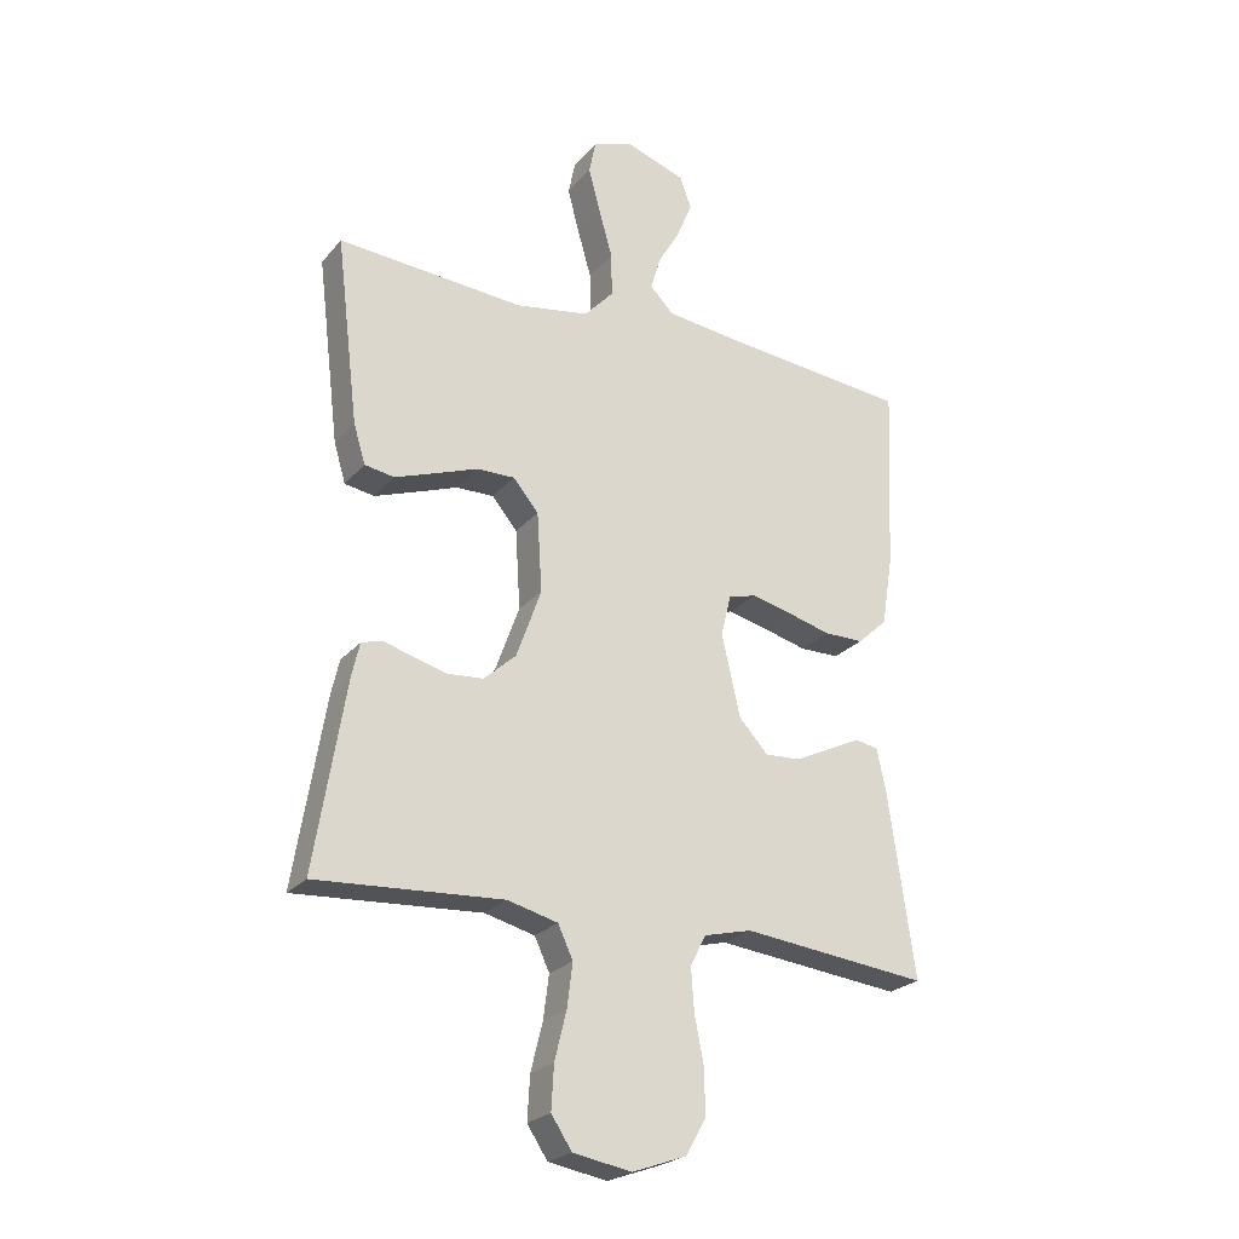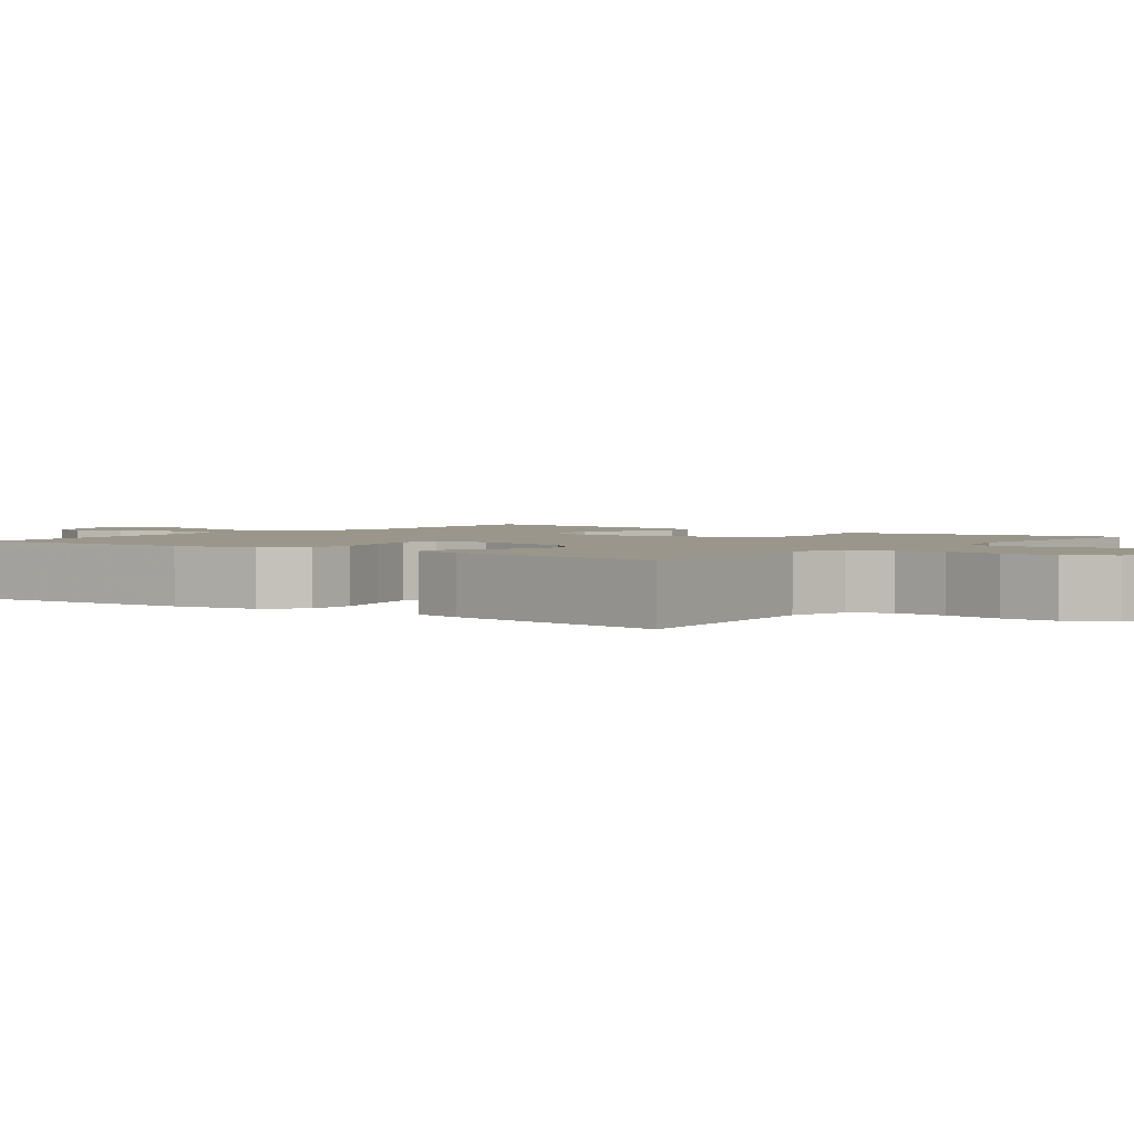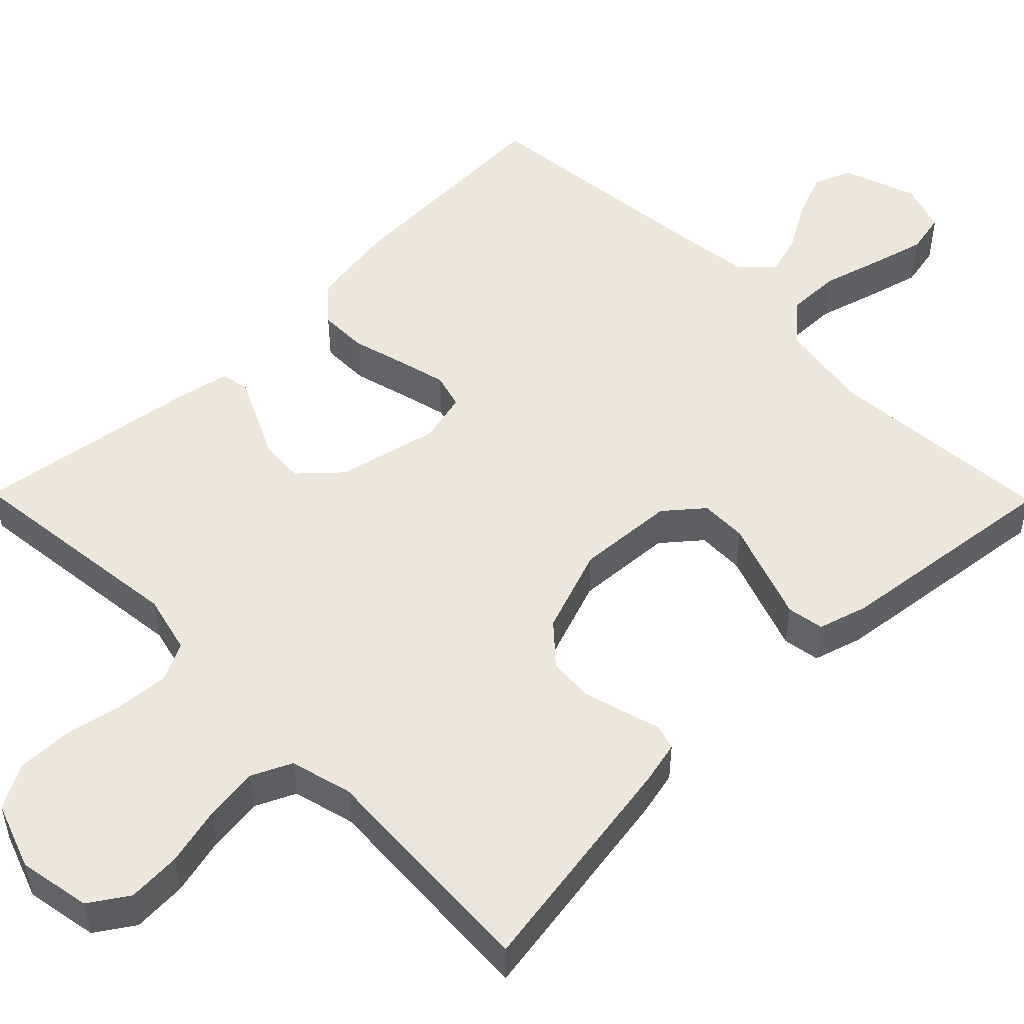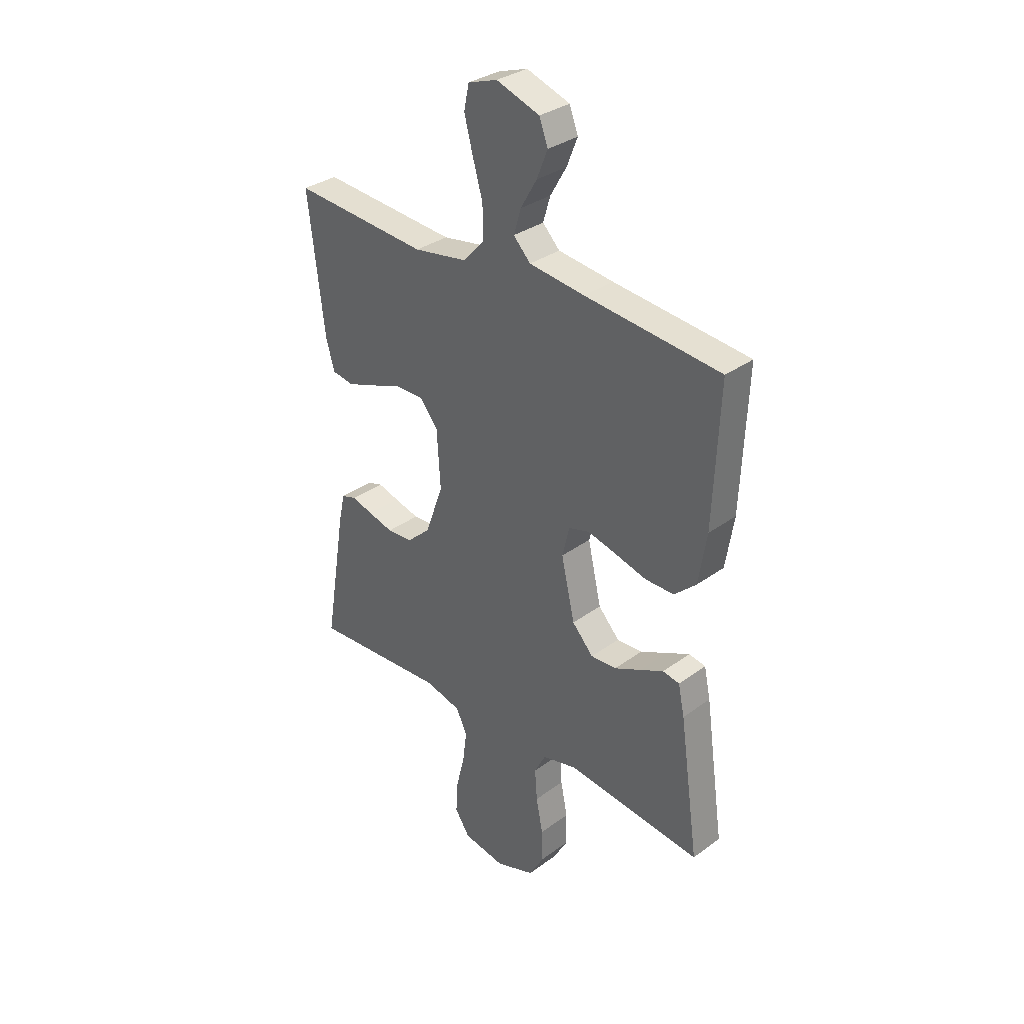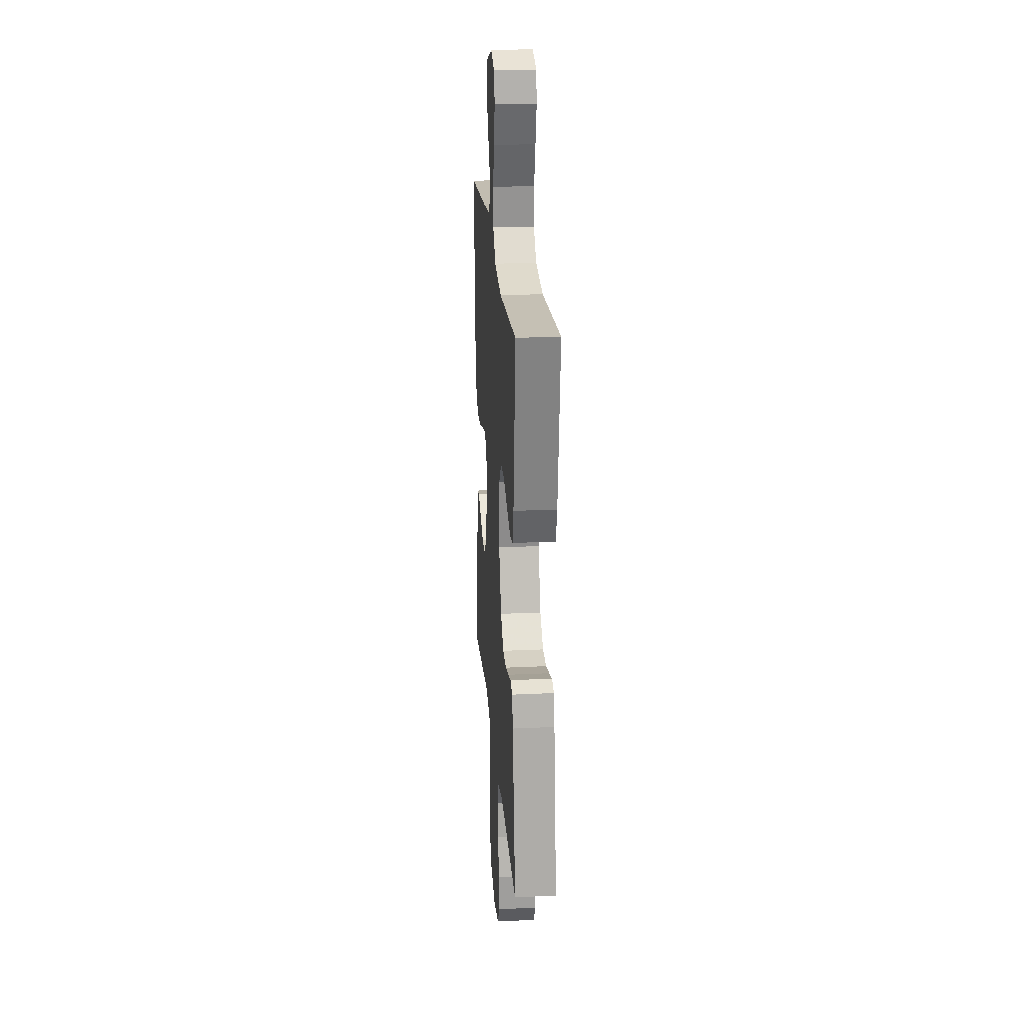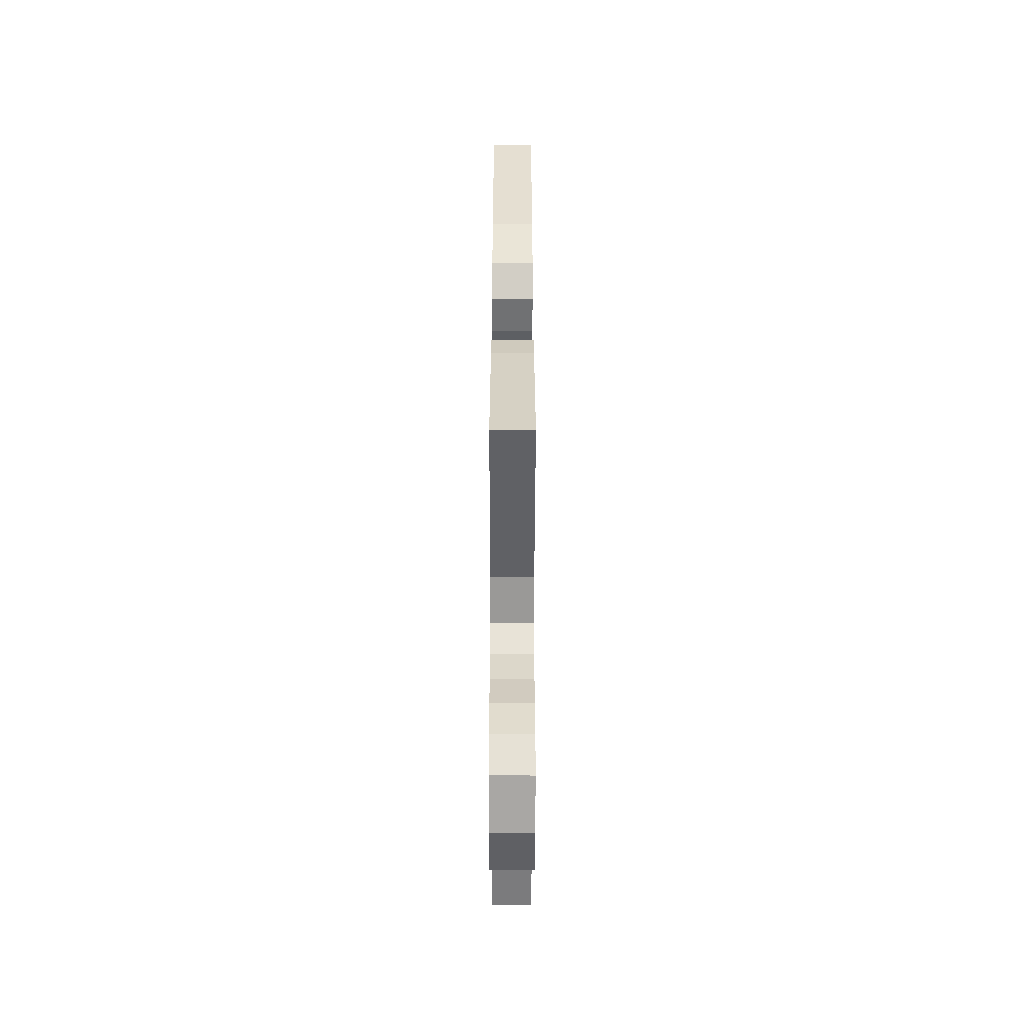
<metadata>
{"format":"obj","ext":"obj","renderer":"f3d","projection":"perspective","resolution":1024,"background":"white","views":[{"elev":-24.0,"azim":-29.7,"up":"+Z"},{"elev":2.3,"azim":127.8,"up":"+Y"},{"elev":50.8,"azim":-134.5,"up":"+Y"},{"elev":32.9,"azim":44.8,"up":"+Z"},{"elev":22.8,"azim":-94.6,"up":"+Z"},{"elev":-55.1,"azim":89.9,"up":"+Z"}]}
</metadata>
<code>
v 0.5 0.07 0.5
v 0.487 0.07 0.2
v 0.469 0.07 0.088
v 0.421 0.07 0.044
v 0.357 0.07 0.044
v 0.287 0.07 0.063
v 0.223 0.07 0.079
v 0.177 0.07 0.066
v 0.161 0.07 0
v 0.191 0.07 -0.132
v 0.238 0.07 -0.183
v 0.295 0.07 -0.18
v 0.354 0.07 -0.152
v 0.406 0.07 -0.127
v 0.443 0.07 -0.134
v 0.457 0.07 -0.2
v 0.5 0.07 -0.5
v 0.2 0.07 -0.466
v 0.123 0.07 -0.485
v 0.098 0.07 -0.534
v 0.103 0.07 -0.603
v 0.118 0.07 -0.679
v 0.119 0.07 -0.751
v 0.087 0.07 -0.808
v 0 0.07 -0.839
v -0.094 0.07 -0.822
v -0.127 0.07 -0.772
v -0.123 0.07 -0.702
v -0.104 0.07 -0.625
v -0.095 0.07 -0.555
v -0.119 0.07 -0.503
v -0.2 0.07 -0.482
v -0.5 0.07 -0.5
v -0.451 0.07 -0.2
v -0.438 0.07 -0.143
v -0.405 0.07 -0.133
v -0.358 0.07 -0.147
v -0.302 0.07 -0.162
v -0.245 0.07 -0.158
v -0.193 0.07 -0.111
v -0.153 0.07 0
v -0.161 0.07 0.128
v -0.202 0.07 0.177
v -0.263 0.07 0.176
v -0.332 0.07 0.151
v -0.397 0.07 0.128
v -0.445 0.07 0.136
v -0.464 0.07 0.2
v -0.5 0.07 0.5
v -0.2 0.07 0.477
v -0.081 0.07 0.497
v -0.034 0.07 0.548
v -0.035 0.07 0.619
v -0.057 0.07 0.696
v -0.076 0.07 0.768
v -0.065 0.07 0.822
v 0 0.07 0.844
v 0.096 0.07 0.811
v 0.115 0.07 0.76
v 0.091 0.07 0.7
v 0.055 0.07 0.638
v 0.039 0.07 0.584
v 0.077 0.07 0.545
v 0.2 0.07 0.53
v 0.5 0 0.5
v 0.487 0 0.2
v 0.469 0 0.088
v 0.421 0 0.044
v 0.357 0 0.044
v 0.287 0 0.063
v 0.223 0 0.079
v 0.177 0 0.066
v 0.161 0 0
v 0.191 0 -0.132
v 0.238 0 -0.183
v 0.295 0 -0.18
v 0.354 0 -0.152
v 0.406 0 -0.127
v 0.443 0 -0.134
v 0.457 0 -0.2
v 0.5 0 -0.5
v 0.2 0 -0.466
v 0.123 0 -0.485
v 0.098 0 -0.534
v 0.103 0 -0.603
v 0.118 0 -0.679
v 0.119 0 -0.751
v 0.087 0 -0.808
v 0 0 -0.839
v -0.094 0 -0.822
v -0.127 0 -0.772
v -0.123 0 -0.702
v -0.104 0 -0.625
v -0.095 0 -0.555
v -0.119 0 -0.503
v -0.2 0 -0.482
v -0.5 0 -0.5
v -0.451 0 -0.2
v -0.438 0 -0.143
v -0.405 0 -0.133
v -0.358 0 -0.147
v -0.302 0 -0.162
v -0.245 0 -0.158
v -0.193 0 -0.111
v -0.153 0 0
v -0.161 0 0.128
v -0.202 0 0.177
v -0.263 0 0.176
v -0.332 0 0.151
v -0.397 0 0.128
v -0.445 0 0.136
v -0.464 0 0.2
v -0.5 0 0.5
v -0.2 0 0.477
v -0.081 0 0.497
v -0.034 0 0.548
v -0.035 0 0.619
v -0.057 0 0.696
v -0.076 0 0.768
v -0.065 0 0.822
v 0 0 0.844
v 0.096 0 0.811
v 0.115 0 0.76
v 0.091 0 0.7
v 0.055 0 0.638
v 0.039 0 0.584
v 0.077 0 0.545
v 0.2 0 0.53
f 59 60 61
f 58 59 61
f 57 58 61
f 56 57 61
f 55 56 61
f 54 55 61
f 53 54 61
f 52 53 61 62
f 51 52 62 63
f 48 49 50
f 47 48 50
f 46 47 50
f 45 46 50
f 44 45 50
f 43 44 50 51
f 51 63 64
f 43 51 64
f 42 43 64
f 35 36 37
f 34 35 37
f 33 34 37
f 32 33 37
f 31 32 37 38
f 27 28 29
f 26 27 29
f 25 26 29
f 24 25 29
f 23 24 29
f 22 23 29
f 21 22 29
f 20 21 29 30
f 19 20 30 31
f 16 17 18
f 15 16 18
f 14 15 18
f 13 14 18
f 18 19 31
f 13 18 31
f 12 13 31
f 4 5 6
f 3 4 6
f 2 3 6
f 1 2 6
f 64 1 6
f 64 6 7
f 64 7 8
f 42 64 8
f 41 42 8
f 40 41 8 9
f 39 40 9 10
f 38 39 10 11
f 31 38 11
f 11 12 31
f 125 124 123
f 125 123 122
f 125 122 121
f 125 121 120
f 125 120 119
f 125 119 118
f 125 118 117
f 126 125 117 116
f 127 126 116 115
f 114 113 112
f 114 112 111
f 114 111 110
f 114 110 109
f 114 109 108
f 115 114 108 107
f 128 127 115
f 128 115 107
f 128 107 106
f 101 100 99
f 101 99 98
f 101 98 97
f 101 97 96
f 102 101 96 95
f 93 92 91
f 93 91 90
f 93 90 89
f 93 89 88
f 93 88 87
f 93 87 86
f 93 86 85
f 94 93 85 84
f 95 94 84 83
f 82 81 80
f 82 80 79
f 82 79 78
f 82 78 77
f 95 83 82
f 95 82 77
f 95 77 76
f 70 69 68
f 70 68 67
f 70 67 66
f 70 66 65
f 70 65 128
f 71 70 128
f 72 71 128
f 72 128 106
f 72 106 105
f 73 72 105 104
f 74 73 104 103
f 75 74 103 102
f 75 102 95
f 95 76 75
f 1 65 66 2
f 2 66 67 3
f 3 67 68 4
f 4 68 69 5
f 5 69 70 6
f 6 70 71 7
f 7 71 72 8
f 8 72 73 9
f 9 73 74 10
f 10 74 75 11
f 11 75 76 12
f 12 76 77 13
f 13 77 78 14
f 14 78 79 15
f 15 79 80 16
f 16 80 81 17
f 17 81 82 18
f 18 82 83 19
f 19 83 84 20
f 20 84 85 21
f 21 85 86 22
f 22 86 87 23
f 23 87 88 24
f 24 88 89 25
f 25 89 90 26
f 26 90 91 27
f 27 91 92 28
f 28 92 93 29
f 29 93 94 30
f 30 94 95 31
f 31 95 96 32
f 32 96 97 33
f 33 97 98 34
f 34 98 99 35
f 35 99 100 36
f 36 100 101 37
f 37 101 102 38
f 38 102 103 39
f 39 103 104 40
f 40 104 105 41
f 41 105 106 42
f 42 106 107 43
f 43 107 108 44
f 44 108 109 45
f 45 109 110 46
f 46 110 111 47
f 47 111 112 48
f 48 112 113 49
f 49 113 114 50
f 50 114 115 51
f 51 115 116 52
f 52 116 117 53
f 53 117 118 54
f 54 118 119 55
f 55 119 120 56
f 56 120 121 57
f 57 121 122 58
f 58 122 123 59
f 59 123 124 60
f 60 124 125 61
f 61 125 126 62
f 62 126 127 63
f 63 127 128 64
f 64 128 65 1

</code>
